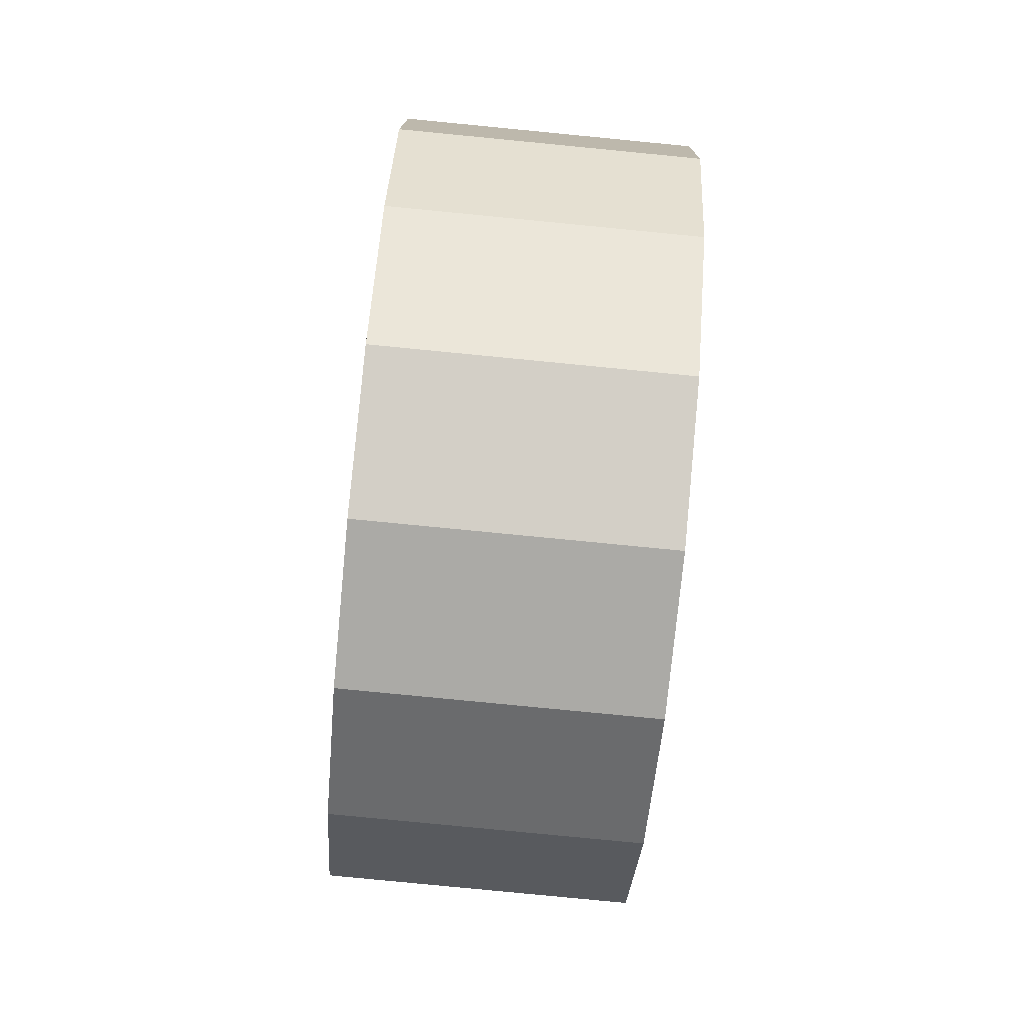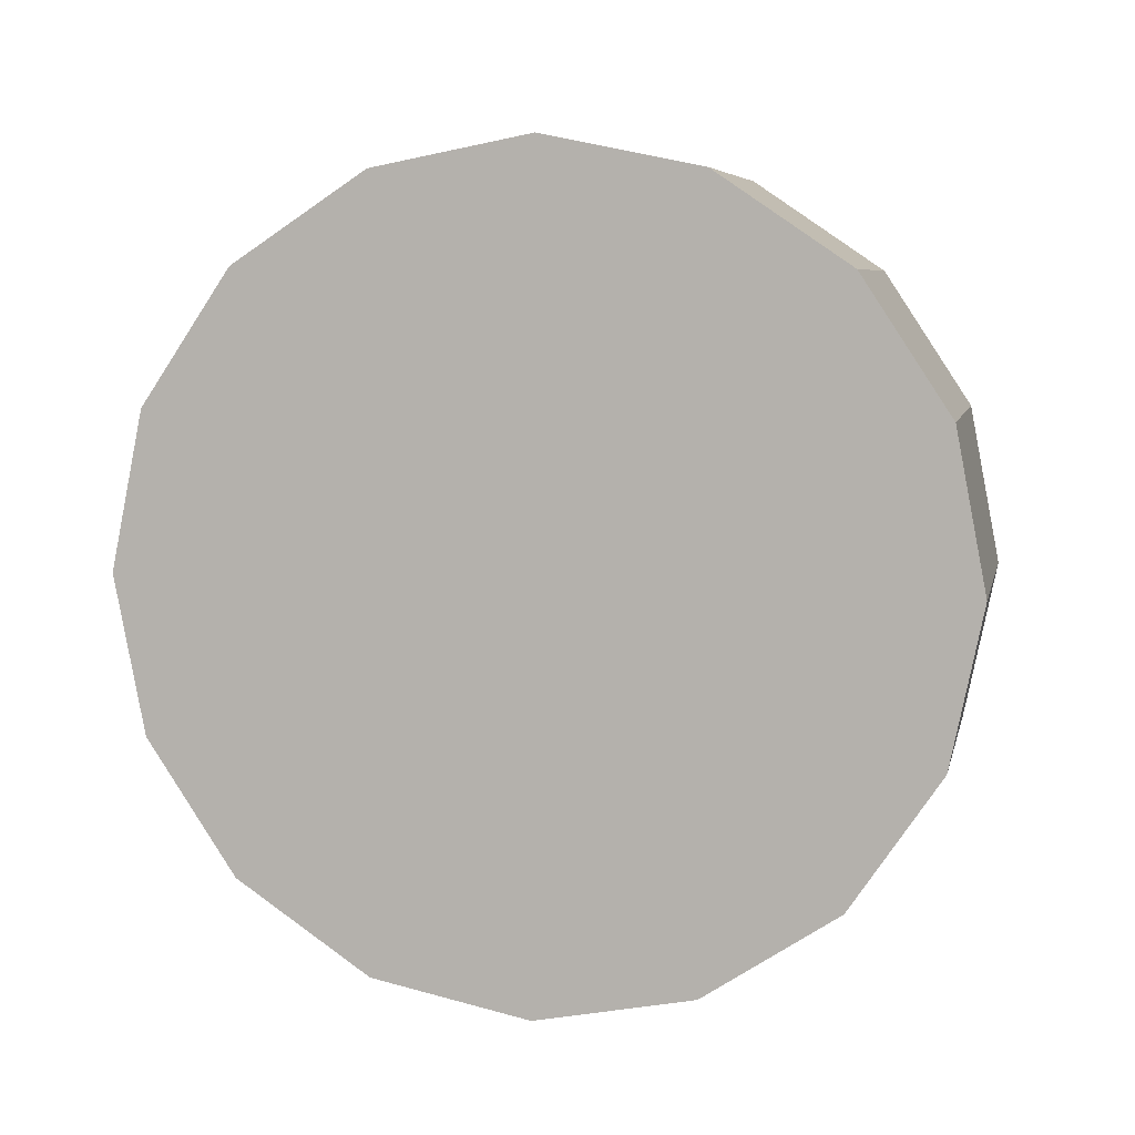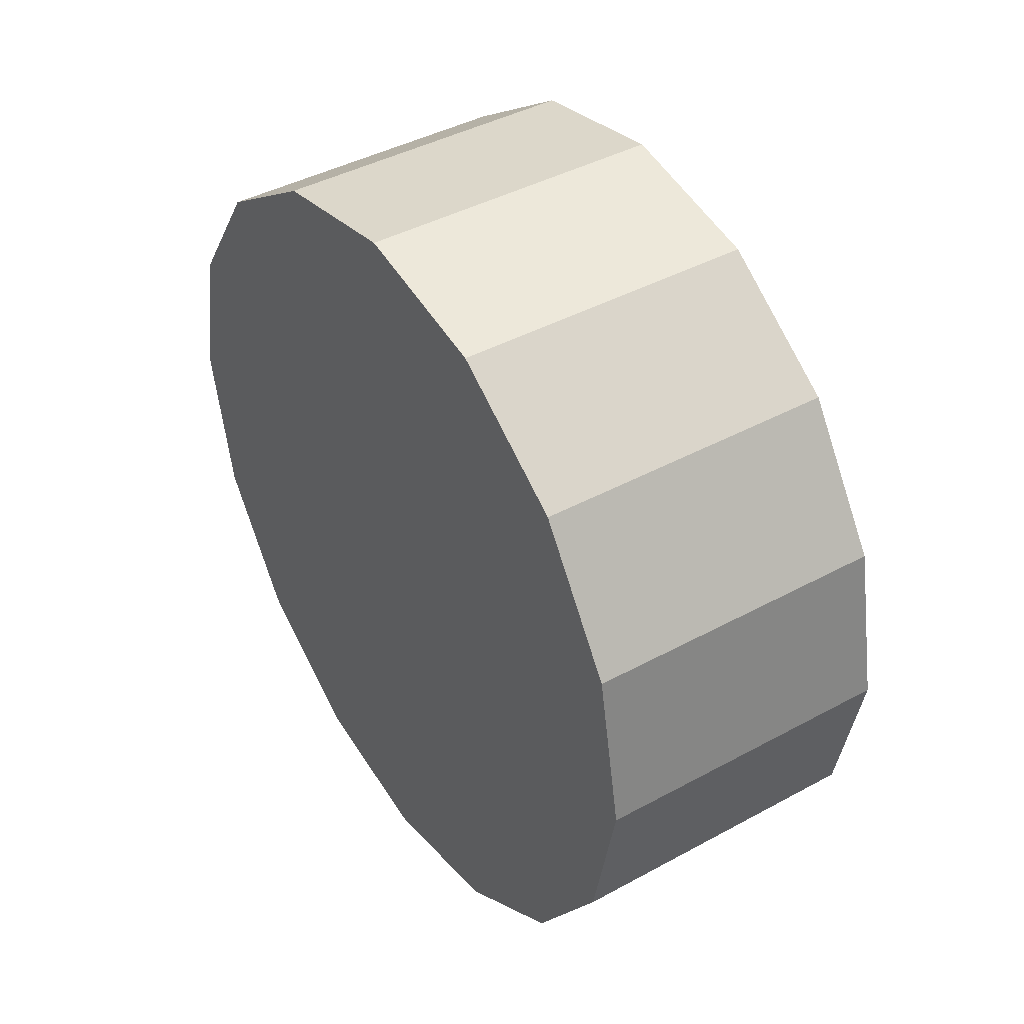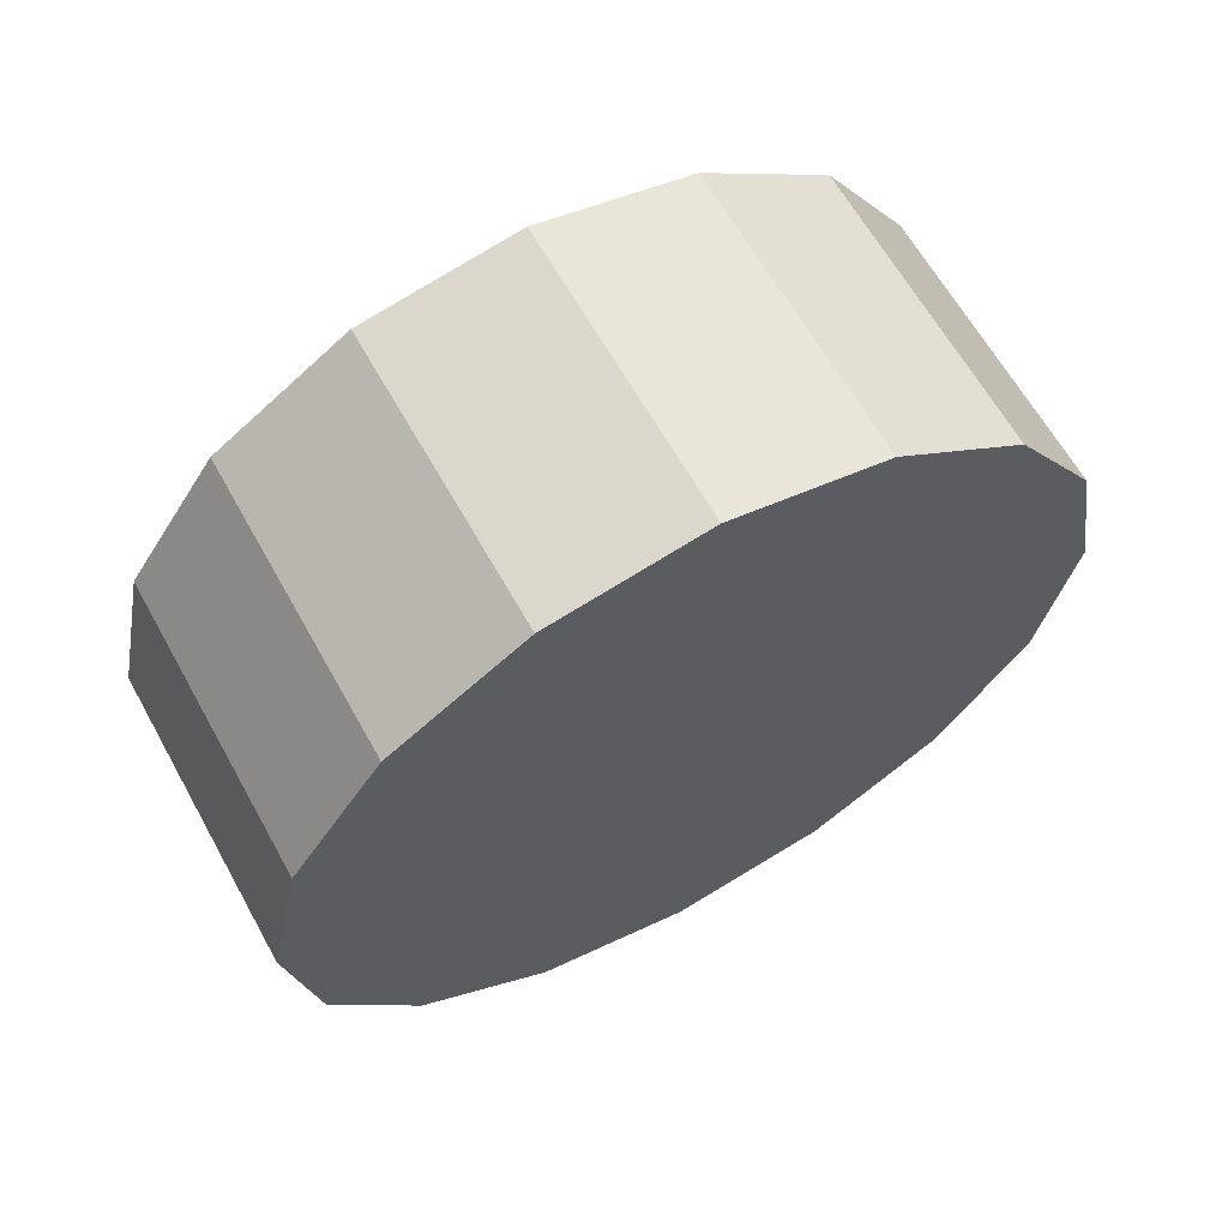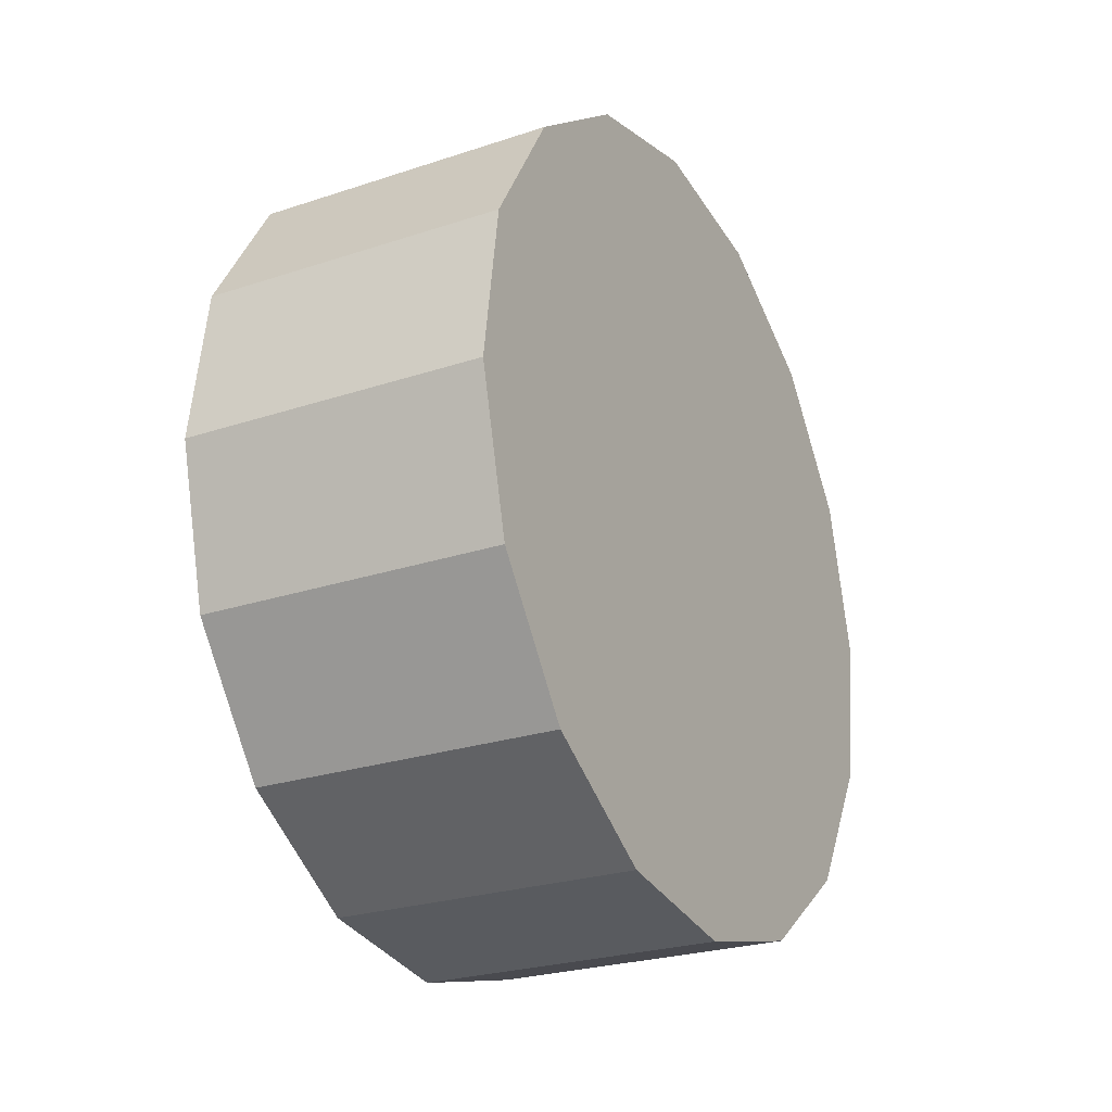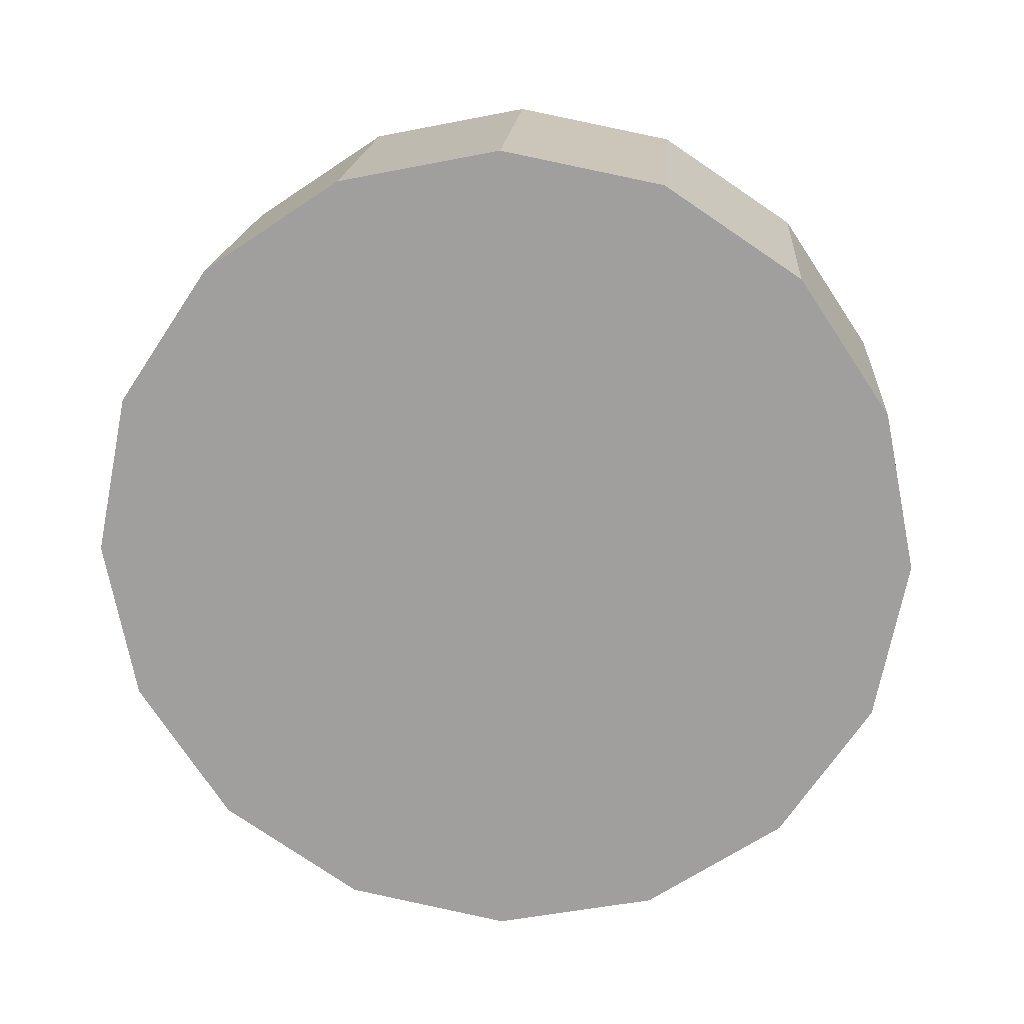
<metadata>
{"format":"obj","ext":"obj","renderer":"f3d","projection":"perspective","resolution":1024,"background":"white","views":[{"elev":-64.6,"azim":174.7,"up":"+Y"},{"elev":8.4,"azim":102.0,"up":"+Y"},{"elev":42.3,"azim":148.5,"up":"+Z"},{"elev":61.7,"azim":-119.1,"up":"+Y"},{"elev":-21.8,"azim":28.2,"up":"+Y"},{"elev":17.9,"azim":95.9,"up":"+Z"}]}
</metadata>
<code>
o tire4.001_Cube.002
v 0.09189 -0.000325 -0.07817
v 0.09223 -0.0124 -0.1389
v 0.09223 -0.0124 -0.08058
v 0.116 -0.02882 -0.1218
v 0.1158 -0.02198 -0.08742
v 0.116 -0.02882 -0.09765
v 0.1146 0.02263 -0.08742
v 0.1149 0.0124 -0.08058
v 0.1149 0.0124 -0.1389
v 0.1161 -0.03122 -0.1097
v 0.1144 0.02947 -0.09765
v 0.09107 0.02882 -0.09765
v 0.09126 0.02198 -0.132
v 0.1146 0.02263 -0.132
v 0.09251 -0.02263 -0.08742
v 0.1155 -0.01174 -0.08058
v 0.1158 -0.02198 -0.132
v 0.09251 -0.02263 -0.132
v 0.1155 -0.01174 -0.1389
v 0.1143 0.03187 -0.1097
v 0.1144 0.02947 -0.1218
v 0.09155 0.01174 -0.1389
v 0.09126 0.02198 -0.08742
v 0.09155 0.01174 -0.08058
v 0.09101 0.03122 -0.1097
v 0.09107 0.02882 -0.1218
v 0.1152 0.000326 -0.1413
v 0.09189 -0.000325 -0.1413
v 0.0927 -0.02947 -0.1218
v 0.0927 -0.02947 -0.09765
v 0.09277 -0.03187 -0.1097
v 0.1152 0.000326 -0.07817
f 1 2 3
f 4 5 6
f 7 8 9
f 10 4 6
f 7 11 12
f 13 14 9
f 15 3 2
f 15 5 16
f 2 17 18
f 5 17 19
f 15 2 18
f 20 11 21
f 22 23 13
f 22 24 23
f 12 20 25
f 20 26 25
f 8 7 23
f 8 23 24
f 22 27 28
f 15 16 3
f 15 29 30
f 31 6 30
f 4 31 29
f 18 4 29
f 5 19 16
f 13 9 22
f 12 25 26
f 20 21 26
f 1 8 24
f 27 19 2
f 31 30 29
f 22 28 1
f 22 9 27
f 32 19 27
f 15 6 5
f 7 9 14
f 15 18 29
f 22 1 24
f 3 16 32
f 32 16 19
f 1 32 8
f 14 21 11
f 13 23 12
f 3 32 1
f 18 17 4
f 26 14 13
f 4 17 5
f 1 28 2
f 14 11 7
f 31 10 6
f 32 9 8
f 26 21 14
f 15 30 6
f 7 12 23
f 2 19 17
f 4 10 31
f 27 2 28
f 32 27 9
f 13 12 26
f 12 11 20

</code>
